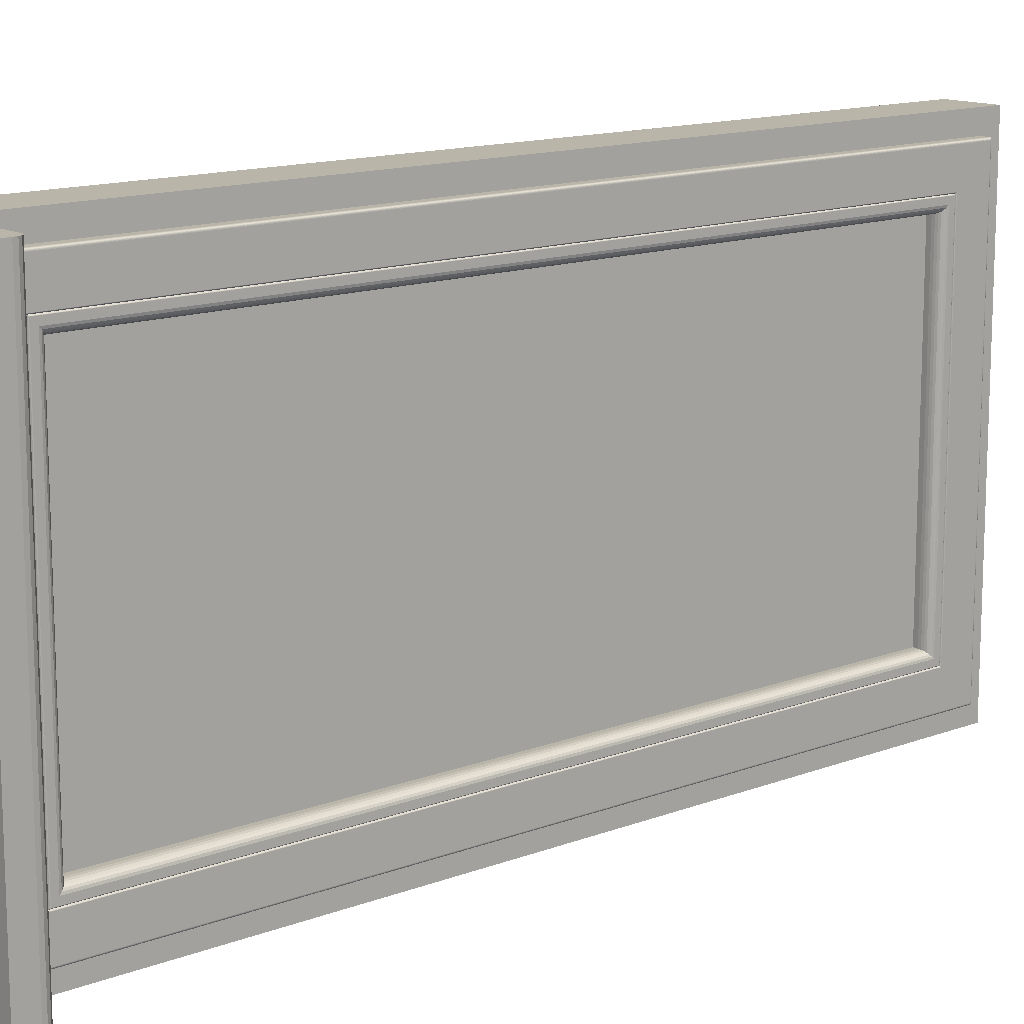
<metadata>
{"format":"obj","ext":"obj","renderer":"f3d","projection":"perspective","resolution":1024,"background":"white","views":[{"elev":13.5,"azim":49.3,"up":"+Z"}]}
</metadata>
<code>
o Okno_750__169
v -1.687 0.617 0.05846
v -1.687 0.6144 0.05846
v -1.687 0.6144 0.05919
v -1.687 0.617 0.05919
v -1.687 0.6169 0.05846
v -1.687 0.6144 0.05846
v -1.687 0.6169 0.05919
v -1.687 0.6144 0.05919
v -1.687 0.6169 0.05919
v -1.687 0.6144 0.05919
v -1.687 0.6169 0.05853
v -1.687 0.6144 0.05853
v -1.687 0.6169 0.05852
v -1.687 0.6144 0.05852
v -1.687 0.6169 0.05851
v -1.687 0.6144 0.05851
v -1.687 0.6169 0.05851
v -1.687 0.6144 0.05851
v -1.687 0.6169 0.0585
v -1.687 0.6144 0.0585
v -1.687 0.6169 0.0585
v -1.687 0.6144 0.0585
v -1.687 0.6169 0.05849
v -1.687 0.6144 0.05849
v -1.687 0.6169 0.05849
v -1.687 0.6144 0.05849
v -1.687 0.6169 0.05849
v -1.687 0.6144 0.05849
v -1.687 0.6169 0.05849
v -1.687 0.6144 0.05849
v -1.687 0.6169 0.0585
v -1.687 0.6144 0.0585
v -1.687 0.6169 0.0585
v -1.687 0.6144 0.0585
v -1.687 0.6169 0.05851
v -1.687 0.6144 0.05851
v -1.687 0.6169 0.05851
v -1.687 0.6144 0.05851
v -1.687 0.6169 0.05852
v -1.687 0.6144 0.05852
v -1.687 0.6169 0.05853
v -1.687 0.6144 0.05853
v -1.687 0.6169 0.05919
v -1.687 0.6144 0.05919
v -1.687 0.6173 0.05846
v -1.687 0.6173 0.05919
v -1.687 0.617 0.05846
v -1.687 0.617 0.05919
v -1.687 0.617 0.05919
v -1.687 0.617 0.05853
v -1.687 0.617 0.05852
v -1.687 0.617 0.05851
v -1.687 0.617 0.05851
v -1.687 0.617 0.0585
v -1.687 0.617 0.0585
v -1.687 0.617 0.05849
v -1.687 0.617 0.05849
v -1.687 0.6173 0.05849
v -1.687 0.6173 0.05849
v -1.687 0.6173 0.0585
v -1.687 0.6173 0.0585
v -1.687 0.6173 0.05851
v -1.687 0.6173 0.05851
v -1.687 0.6173 0.05852
v -1.687 0.6173 0.05853
v -1.687 0.6173 0.05919
v -1.687 0.6178 0.05846
v -1.687 0.6178 0.05919
v -1.687 0.617 0.05846
v -1.687 0.617 0.05919
v -1.687 0.617 0.05919
v -1.687 0.617 0.05853
v -1.687 0.617 0.05852
v -1.687 0.617 0.05851
v -1.687 0.6171 0.05851
v -1.687 0.6171 0.0585
v -1.687 0.6171 0.0585
v -1.687 0.6171 0.05849
v -1.687 0.6171 0.05849
v -1.687 0.6177 0.05849
v -1.687 0.6177 0.05849
v -1.687 0.6177 0.0585
v -1.687 0.6177 0.0585
v -1.687 0.6177 0.05851
v -1.687 0.6177 0.05851
v -1.687 0.6177 0.05852
v -1.687 0.6177 0.05853
v -1.687 0.6177 0.05919
v -1.687 0.6179 0.05846
v -1.687 0.6179 0.05919
v -1.686 0.617 0.05846
v -1.686 0.617 0.05919
v -1.686 0.6171 0.05919
v -1.686 0.6171 0.05853
v -1.686 0.6171 0.05852
v -1.686 0.6171 0.05851
v -1.686 0.6171 0.05851
v -1.686 0.6171 0.0585
v -1.686 0.6171 0.0585
v -1.686 0.6171 0.05849
v -1.686 0.6171 0.05849
v -1.687 0.6178 0.05849
v -1.687 0.6179 0.05849
v -1.687 0.6179 0.0585
v -1.687 0.6179 0.0585
v -1.687 0.6179 0.05851
v -1.687 0.6179 0.05851
v -1.687 0.6179 0.05852
v -1.687 0.6179 0.05853
v -1.687 0.6179 0.05919
v -1.679 0.6191 0.05846
v -1.679 0.6191 0.05919
v -1.679 0.6182 0.05846
v -1.679 0.6182 0.05919
v -1.679 0.6183 0.05919
v -1.679 0.6183 0.05853
v -1.679 0.6183 0.05852
v -1.679 0.6183 0.05851
v -1.679 0.6183 0.05851
v -1.679 0.6183 0.0585
v -1.679 0.6183 0.0585
v -1.679 0.6183 0.05849
v -1.679 0.6183 0.05849
v -1.679 0.619 0.05849
v -1.679 0.6191 0.05849
v -1.679 0.6191 0.0585
v -1.679 0.6191 0.0585
v -1.679 0.6191 0.05851
v -1.679 0.6191 0.05851
v -1.679 0.6191 0.05852
v -1.679 0.6191 0.05853
v -1.679 0.6191 0.05919
v -1.687 0.617 0.115
v -1.687 0.617 0.1143
v -1.687 0.6144 0.1143
v -1.687 0.6144 0.115
v -1.687 0.6169 0.115
v -1.687 0.6144 0.115
v -1.687 0.6169 0.1143
v -1.687 0.6144 0.1143
v -1.687 0.6169 0.1143
v -1.687 0.6144 0.1143
v -1.687 0.6169 0.115
v -1.687 0.6144 0.115
v -1.687 0.6169 0.115
v -1.687 0.6144 0.115
v -1.687 0.6169 0.115
v -1.687 0.6144 0.115
v -1.687 0.6169 0.115
v -1.687 0.6144 0.115
v -1.687 0.6169 0.115
v -1.687 0.6144 0.115
v -1.687 0.6169 0.115
v -1.687 0.6144 0.115
v -1.687 0.6169 0.115
v -1.687 0.6144 0.115
v -1.687 0.6169 0.115
v -1.687 0.6144 0.115
v -1.687 0.6169 0.115
v -1.687 0.6144 0.115
v -1.687 0.6169 0.115
v -1.687 0.6144 0.115
v -1.687 0.6169 0.115
v -1.687 0.6144 0.115
v -1.687 0.6169 0.115
v -1.687 0.6144 0.115
v -1.687 0.6169 0.115
v -1.687 0.6144 0.115
v -1.687 0.6169 0.115
v -1.687 0.6144 0.115
v -1.687 0.6169 0.115
v -1.687 0.6144 0.115
v -1.687 0.6169 0.115
v -1.687 0.6144 0.115
v -1.687 0.6169 0.1143
v -1.687 0.6144 0.1143
v -1.687 0.6173 0.115
v -1.687 0.6173 0.1143
v -1.687 0.617 0.115
v -1.687 0.617 0.1143
v -1.687 0.617 0.1143
v -1.687 0.617 0.115
v -1.687 0.617 0.115
v -1.687 0.617 0.115
v -1.687 0.617 0.115
v -1.687 0.617 0.115
v -1.687 0.617 0.115
v -1.687 0.617 0.115
v -1.687 0.617 0.115
v -1.687 0.6173 0.115
v -1.687 0.6173 0.115
v -1.687 0.6173 0.115
v -1.687 0.6173 0.115
v -1.687 0.6173 0.115
v -1.687 0.6173 0.115
v -1.687 0.6173 0.115
v -1.687 0.6173 0.115
v -1.687 0.6173 0.1143
v -1.687 0.6178 0.115
v -1.687 0.6178 0.1143
v -1.687 0.617 0.115
v -1.687 0.617 0.1143
v -1.687 0.617 0.1143
v -1.687 0.617 0.115
v -1.687 0.617 0.115
v -1.687 0.617 0.115
v -1.687 0.6171 0.115
v -1.687 0.6171 0.115
v -1.687 0.6171 0.115
v -1.687 0.6171 0.115
v -1.687 0.6171 0.115
v -1.687 0.6177 0.115
v -1.687 0.6177 0.115
v -1.687 0.6177 0.115
v -1.687 0.6177 0.115
v -1.687 0.6177 0.115
v -1.687 0.6177 0.115
v -1.687 0.6177 0.115
v -1.687 0.6177 0.115
v -1.687 0.6177 0.1143
v -1.687 0.6179 0.115
v -1.687 0.6179 0.1143
v -1.686 0.617 0.115
v -1.686 0.617 0.1143
v -1.686 0.6171 0.1143
v -1.686 0.6171 0.115
v -1.686 0.6171 0.115
v -1.686 0.6171 0.115
v -1.686 0.6171 0.115
v -1.686 0.6171 0.115
v -1.686 0.6171 0.115
v -1.686 0.6171 0.115
v -1.686 0.6171 0.115
v -1.687 0.6178 0.115
v -1.687 0.6179 0.115
v -1.687 0.6179 0.115
v -1.687 0.6179 0.115
v -1.687 0.6179 0.115
v -1.687 0.6179 0.115
v -1.687 0.6179 0.115
v -1.687 0.6179 0.115
v -1.687 0.6179 0.1143
v -1.679 0.6191 0.115
v -1.679 0.6191 0.1143
v -1.679 0.6182 0.115
v -1.679 0.6182 0.1143
v -1.679 0.6183 0.1143
v -1.679 0.6183 0.115
v -1.679 0.6183 0.115
v -1.679 0.6183 0.115
v -1.679 0.6183 0.115
v -1.679 0.6183 0.115
v -1.679 0.6183 0.115
v -1.679 0.6183 0.115
v -1.679 0.6183 0.115
v -1.679 0.619 0.115
v -1.679 0.6191 0.115
v -1.679 0.6191 0.115
v -1.679 0.6191 0.115
v -1.679 0.6191 0.115
v -1.679 0.6191 0.115
v -1.679 0.6191 0.115
v -1.679 0.6191 0.115
v -1.679 0.6191 0.1143
v -1.687 0.6144 0.115
v -1.687 0.6144 0.05846
v -1.687 0.6144 0.05846
v -1.687 0.6144 0.115
v -1.687 0.617 0.05846
v -1.687 0.617 0.115
v -1.684 0.6173 0.05846
v -1.684 0.6173 0.115
v -1.679 0.6182 0.05846
v -1.679 0.6182 0.115
v -1.687 0.6171 0.05846
v -1.687 0.6171 0.115
v -1.687 0.6169 0.115
v -1.687 0.6169 0.05846
v -1.687 0.6171 0.05846
v -1.687 0.6171 0.115
v -1.687 0.617 0.05846
v -1.687 0.617 0.115
v -1.673 0.7212 0.06122
v -1.673 0.6194 0.06122
v -1.673 0.6169 0.05872
v -1.673 0.7237 0.05872
v -1.673 0.7212 0.1124
v -1.673 0.7237 0.1149
v -1.673 0.6194 0.1124
v -1.673 0.6169 0.1149
v -1.672 0.6194 0.06122
v -1.672 0.7212 0.06122
v -1.672 0.7212 0.1124
v -1.672 0.6194 0.1124
v -1.672 0.6238 0.06559
v -1.672 0.6196 0.06148
v -1.672 0.721 0.06148
v -1.672 0.7169 0.06559
v -1.672 0.721 0.1121
v -1.672 0.7169 0.108
v -1.672 0.6196 0.1121
v -1.672 0.6238 0.108
v -1.672 0.624 0.06585
v -1.672 0.7166 0.06585
v -1.672 0.7159 0.06658
v -1.672 0.6247 0.06658
v -1.672 0.7166 0.1078
v -1.672 0.7159 0.107
v -1.672 0.624 0.1078
v -1.672 0.6247 0.107
v -1.674 0.6256 0.06741
v -1.673 0.6256 0.06741
v -1.673 0.715 0.06741
v -1.674 0.715 0.06741
v -1.673 0.715 0.1062
v -1.674 0.715 0.1062
v -1.673 0.6256 0.1062
v -1.674 0.6256 0.1062
v -1.672 0.7212 0.06123
v -1.672 0.6194 0.06123
v -1.672 0.7212 0.06123
v -1.672 0.6194 0.06123
v -1.672 0.7212 0.06125
v -1.672 0.6194 0.06125
v -1.672 0.7212 0.06126
v -1.672 0.6194 0.06126
v -1.672 0.7212 0.06128
v -1.672 0.6194 0.06128
v -1.672 0.7212 0.1124
v -1.672 0.7212 0.1124
v -1.672 0.7212 0.1124
v -1.672 0.7212 0.1123
v -1.672 0.7212 0.1123
v -1.672 0.6194 0.1124
v -1.672 0.6194 0.1124
v -1.672 0.6194 0.1124
v -1.672 0.6194 0.1123
v -1.672 0.6194 0.1123
v -1.672 0.6196 0.06143
v -1.672 0.721 0.06143
v -1.672 0.6196 0.06139
v -1.672 0.7211 0.06139
v -1.672 0.6195 0.06135
v -1.672 0.7211 0.06135
v -1.672 0.6195 0.06131
v -1.672 0.7211 0.06131
v -1.672 0.721 0.1122
v -1.672 0.7211 0.1122
v -1.672 0.7211 0.1123
v -1.672 0.7211 0.1123
v -1.672 0.6196 0.1122
v -1.672 0.6196 0.1122
v -1.672 0.6195 0.1123
v -1.672 0.6195 0.1123
v -1.672 0.7168 0.06567
v -1.672 0.7167 0.06572
v -1.672 0.6239 0.06572
v -1.672 0.6238 0.06567
v -1.672 0.7168 0.1079
v -1.672 0.7167 0.1079
v -1.672 0.6238 0.1079
v -1.672 0.6239 0.1079
v -1.672 0.6239 0.06576
v -1.672 0.7167 0.06576
v -1.672 0.7167 0.1078
v -1.672 0.6239 0.1078
v -1.672 0.7168 0.06562
v -1.672 0.6238 0.06562
v -1.672 0.7168 0.108
v -1.672 0.6238 0.108
v -1.672 0.624 0.06582
v -1.672 0.7166 0.06582
v -1.672 0.7166 0.1078
v -1.672 0.624 0.1078
v -1.672 0.7168 0.06564
v -1.672 0.6238 0.06564
v -1.672 0.7168 0.06566
v -1.672 0.6238 0.06566
v -1.672 0.7168 0.108
v -1.672 0.7168 0.1079
v -1.672 0.6238 0.108
v -1.672 0.6238 0.1079
v -1.672 0.624 0.0658
v -1.672 0.7167 0.0658
v -1.672 0.6239 0.06578
v -1.672 0.7167 0.06578
v -1.672 0.7167 0.1078
v -1.672 0.7167 0.1078
v -1.672 0.624 0.1078
v -1.672 0.6239 0.1078
v -1.672 0.7156 0.06682
v -1.672 0.625 0.06682
v -1.672 0.7154 0.06702
v -1.672 0.6252 0.06702
v -1.672 0.7153 0.06718
v -1.672 0.6253 0.06718
v -1.672 0.7156 0.1068
v -1.672 0.7154 0.1066
v -1.672 0.7153 0.1064
v -1.672 0.625 0.1068
v -1.672 0.6252 0.1066
v -1.672 0.6253 0.1064
v -1.673 0.6255 0.06738
v -1.673 0.7151 0.06738
v -1.672 0.6255 0.0673
v -1.672 0.7152 0.0673
v -1.673 0.7151 0.1062
v -1.672 0.7152 0.1063
v -1.673 0.6255 0.1062
v -1.672 0.6255 0.1063
v -1.677 0.715 0.06741
v -1.677 0.6256 0.06741
v -1.677 0.715 0.1062
v -1.677 0.6256 0.1062
v -1.679 0.6169 0.05872
v -1.679 0.7237 0.05872
v -1.679 0.7237 0.1149
v -1.679 0.6169 0.1149
v -1.679 0.6191 0.05872
v -1.679 0.7237 0.05872
v -1.679 0.6191 0.1149
v -1.68 0.6191 0.05872
v -1.68 0.7237 0.05872
v -1.68 0.6191 0.1149
v -1.68 0.7237 0.1149
v -1.68 0.6224 0.06425
v -1.68 0.7182 0.06425
v -1.68 0.7235 0.05898
v -1.68 0.6193 0.05898
v -1.68 0.6224 0.1094
v -1.68 0.6193 0.1146
v -1.68 0.7182 0.1094
v -1.68 0.7235 0.1146
v -1.679 0.6228 0.06461
v -1.679 0.7178 0.06461
v -1.68 0.7178 0.06461
v -1.68 0.6228 0.06461
v -1.679 0.6228 0.109
v -1.68 0.6228 0.109
v -1.679 0.7178 0.109
v -1.68 0.7178 0.109
v -1.679 0.6249 0.06675
v -1.679 0.7157 0.06675
v -1.679 0.6249 0.1068
v -1.679 0.7157 0.1068
v -1.678 0.6254 0.06721
v -1.678 0.6254 0.1064
v -1.678 0.7152 0.06721
v -1.678 0.7152 0.1064
v -1.679 0.625 0.06687
v -1.679 0.7156 0.06687
v -1.679 0.625 0.1067
v -1.679 0.7156 0.1067
v -1.679 0.6251 0.06697
v -1.679 0.7155 0.06697
v -1.679 0.6252 0.06705
v -1.679 0.7154 0.06705
v -1.679 0.6253 0.06712
v -1.679 0.7153 0.06712
v -1.679 0.6253 0.06717
v -1.679 0.7153 0.06717
v -1.679 0.6251 0.1066
v -1.679 0.6252 0.1066
v -1.679 0.6253 0.1065
v -1.679 0.6253 0.1064
v -1.679 0.7155 0.1066
v -1.679 0.7154 0.1066
v -1.679 0.7153 0.1065
v -1.679 0.7153 0.1064
v -1.68 0.7179 0.0646
v -1.68 0.6228 0.0646
v -1.68 0.6228 0.109
v -1.68 0.7179 0.109
v -1.68 0.7179 0.06457
v -1.68 0.6227 0.06457
v -1.68 0.7179 0.06452
v -1.68 0.6227 0.06452
v -1.68 0.718 0.06445
v -1.68 0.6226 0.06445
v -1.68 0.7181 0.06436
v -1.68 0.6225 0.06436
v -1.68 0.6227 0.109
v -1.68 0.6227 0.1091
v -1.68 0.6226 0.1092
v -1.68 0.6225 0.1092
v -1.68 0.7179 0.109
v -1.68 0.7179 0.1091
v -1.68 0.718 0.1092
v -1.68 0.7181 0.1092
v -1.68 0.7236 0.05883
v -1.68 0.6192 0.05883
v -1.68 0.6192 0.1148
v -1.68 0.7236 0.1148
v -1.68 0.7237 0.05875
v -1.68 0.6191 0.05875
v -1.68 0.6191 0.1149
v -1.68 0.7237 0.1149
v -1.677 0.6256 0.1062
v -1.677 0.715 0.1062
v -1.677 0.715 0.06741
v -1.677 0.6256 0.06741
v -1.673 0.6169 0.05961
v -1.673 0.6169 0.1149
v -1.673 0.6184 0.1149
v -1.673 0.6184 0.05961
v -1.664 0.6169 0.05961
v -1.664 0.6169 0.1149
v -1.664 0.6147 0.1149
v -1.664 0.6147 0.05961
v -1.662 0.6147 0.05961
v -1.662 0.6147 0.1149
v -1.666 0.6184 0.1149
v -1.666 0.6184 0.05961
v -1.662 0.617 0.05961
v -1.664 0.6184 0.05961
v -1.663 0.6183 0.05961
v -1.663 0.6181 0.05961
v -1.662 0.6179 0.05961
v -1.662 0.6175 0.05961
v -1.662 0.617 0.1149
v -1.664 0.6184 0.1149
v -1.663 0.6183 0.1149
v -1.663 0.6181 0.1149
v -1.662 0.6179 0.1149
v -1.662 0.6175 0.1149
f 318 311 314 316
f 498 499 500 501
f 311 312 313 314
f 314 313 315 316
f 316 315 317 318
f 318 317 312 311
f 1 2 3 4
f 5 6 2 1
f 7 8 6 5
f 9 10 8 7
f 11 12 10 9
f 13 14 12 11
f 15 16 14 13
f 17 18 16 15
f 19 20 18 17
f 21 22 20 19
f 23 24 22 21
f 25 26 24 23
f 27 28 26 25
f 29 30 28 27
f 31 32 30 29
f 33 34 32 31
f 35 36 34 33
f 37 38 36 35
f 39 40 38 37
f 41 42 40 39
f 43 44 42 41
f 4 3 44 43
f 45 1 4 46
f 47 5 1 45
f 48 7 5 47
f 49 9 7 48
f 50 11 9 49
f 51 13 11 50
f 52 15 13 51
f 53 17 15 52
f 54 19 17 53
f 55 21 19 54
f 56 23 21 55
f 57 25 23 56
f 58 27 25 57
f 59 29 27 58
f 60 31 29 59
f 61 33 31 60
f 62 35 33 61
f 63 37 35 62
f 64 39 37 63
f 65 41 39 64
f 66 43 41 65
f 46 4 43 66
f 67 45 46 68
f 69 47 45 67
f 70 48 47 69
f 71 49 48 70
f 72 50 49 71
f 73 51 50 72
f 74 52 51 73
f 75 53 52 74
f 76 54 53 75
f 77 55 54 76
f 78 56 55 77
f 79 57 56 78
f 80 58 57 79
f 81 59 58 80
f 82 60 59 81
f 83 61 60 82
f 84 62 61 83
f 85 63 62 84
f 86 64 63 85
f 87 65 64 86
f 88 66 65 87
f 68 46 66 88
f 89 67 68 90
f 91 69 67 89
f 92 70 69 91
f 93 71 70 92
f 94 72 71 93
f 95 73 72 94
f 96 74 73 95
f 97 75 74 96
f 98 76 75 97
f 99 77 76 98
f 100 78 77 99
f 101 79 78 100
f 102 80 79 101
f 103 81 80 102
f 104 82 81 103
f 105 83 82 104
f 106 84 83 105
f 107 85 84 106
f 108 86 85 107
f 109 87 86 108
f 110 88 87 109
f 90 68 88 110
f 111 89 90 112
f 113 91 89 111
f 114 92 91 113
f 115 93 92 114
f 116 94 93 115
f 117 95 94 116
f 118 96 95 117
f 119 97 96 118
f 120 98 97 119
f 121 99 98 120
f 122 100 99 121
f 123 101 100 122
f 124 102 101 123
f 125 103 102 124
f 126 104 103 125
f 127 105 104 126
f 128 106 105 127
f 129 107 106 128
f 130 108 107 129
f 131 109 108 130
f 132 110 109 131
f 112 90 110 132
f 42 44 3 2
f 8 10 12 6
f 6 12 14 16
f 6 16 18 20
f 6 20 22 24
f 6 24 26 28
f 2 6 28 30
f 2 30 32 34
f 2 34 36 38
f 2 38 40 42
f 116 115 114 113
f 117 116 113 118
f 119 118 113 120
f 121 120 113 122
f 123 122 113 124
f 124 113 111 125
f 126 125 111 127
f 128 127 111 129
f 130 129 111 131
f 131 111 112 132
f 133 134 135 136
f 137 133 136 138
f 139 137 138 140
f 141 139 140 142
f 143 141 142 144
f 145 143 144 146
f 147 145 146 148
f 149 147 148 150
f 151 149 150 152
f 153 151 152 154
f 155 153 154 156
f 157 155 156 158
f 159 157 158 160
f 161 159 160 162
f 163 161 162 164
f 165 163 164 166
f 167 165 166 168
f 169 167 168 170
f 171 169 170 172
f 173 171 172 174
f 175 173 174 176
f 134 175 176 135
f 177 178 134 133
f 179 177 133 137
f 180 179 137 139
f 181 180 139 141
f 182 181 141 143
f 183 182 143 145
f 184 183 145 147
f 185 184 147 149
f 186 185 149 151
f 187 186 151 153
f 188 187 153 155
f 189 188 155 157
f 190 189 157 159
f 191 190 159 161
f 192 191 161 163
f 193 192 163 165
f 194 193 165 167
f 195 194 167 169
f 196 195 169 171
f 197 196 171 173
f 198 197 173 175
f 178 198 175 134
f 199 200 178 177
f 201 199 177 179
f 202 201 179 180
f 203 202 180 181
f 204 203 181 182
f 205 204 182 183
f 206 205 183 184
f 207 206 184 185
f 208 207 185 186
f 209 208 186 187
f 210 209 187 188
f 211 210 188 189
f 212 211 189 190
f 213 212 190 191
f 214 213 191 192
f 215 214 192 193
f 216 215 193 194
f 217 216 194 195
f 218 217 195 196
f 219 218 196 197
f 220 219 197 198
f 200 220 198 178
f 221 222 200 199
f 223 221 199 201
f 224 223 201 202
f 225 224 202 203
f 226 225 203 204
f 227 226 204 205
f 228 227 205 206
f 229 228 206 207
f 230 229 207 208
f 231 230 208 209
f 232 231 209 210
f 233 232 210 211
f 234 233 211 212
f 235 234 212 213
f 236 235 213 214
f 237 236 214 215
f 238 237 215 216
f 239 238 216 217
f 240 239 217 218
f 241 240 218 219
f 242 241 219 220
f 222 242 220 200
f 243 244 222 221
f 245 243 221 223
f 246 245 223 224
f 247 246 224 225
f 248 247 225 226
f 249 248 226 227
f 250 249 227 228
f 251 250 228 229
f 252 251 229 230
f 253 252 230 231
f 254 253 231 232
f 255 254 232 233
f 256 255 233 234
f 257 256 234 235
f 258 257 235 236
f 259 258 236 237
f 260 259 237 238
f 261 260 238 239
f 262 261 239 240
f 263 262 240 241
f 264 263 241 242
f 244 264 242 222
f 144 142 140 138
f 146 144 138 148
f 150 148 138 152
f 154 152 138 156
f 158 156 138 160
f 160 138 136 162
f 164 162 136 166
f 168 166 136 170
f 172 170 136 174
f 174 136 135 176
f 263 264 244 243
f 246 247 248 245
f 245 248 249 250
f 245 250 251 252
f 245 252 253 254
f 245 254 255 256
f 243 245 256 257
f 243 257 258 259
f 243 259 260 261
f 243 261 262 263
f 265 266 267 268
f 268 267 269 270
f 270 269 271 272
f 272 271 273 274
f 274 273 275 276
f 277 278 266 265
f 279 280 276 275
f 281 282 280 279
f 278 277 282 281
f 283 284 285 286
f 287 283 286 288
f 289 287 288 290
f 284 289 290 285
f 291 284 283 292
f 292 283 287 293
f 293 287 289 294
f 294 289 284 291
f 295 296 297 298
f 298 297 299 300
f 300 299 301 302
f 302 301 296 295
f 303 304 305 306
f 304 307 308 305
f 307 309 310 308
f 309 303 306 310
f 319 320 291 292
f 321 322 320 319
f 323 324 322 321
f 325 326 324 323
f 327 328 326 325
f 329 319 292 293
f 330 321 319 329
f 331 323 321 330
f 332 325 323 331
f 333 327 325 332
f 334 329 293 294
f 335 330 329 334
f 336 331 330 335
f 337 332 331 336
f 338 333 332 337
f 320 334 294 291
f 322 335 334 320
f 324 336 335 322
f 326 337 336 324
f 328 338 337 326
f 339 340 297 296
f 341 342 340 339
f 343 344 342 341
f 345 346 344 343
f 328 327 346 345
f 340 347 299 297
f 342 348 347 340
f 344 349 348 342
f 346 350 349 344
f 327 333 350 346
f 347 351 301 299
f 348 352 351 347
f 349 353 352 348
f 350 354 353 349
f 333 338 354 350
f 351 339 296 301
f 352 341 339 351
f 353 343 341 352
f 354 345 343 353
f 338 328 345 354
f 355 356 357 358
f 359 360 356 355
f 361 362 360 359
f 358 357 362 361
f 363 357 356 364
f 364 356 360 365
f 365 360 362 366
f 366 362 357 363
f 298 367 368 295
f 300 369 367 298
f 302 370 369 300
f 295 368 370 302
f 303 371 372 304
f 304 372 373 307
f 307 373 374 309
f 309 374 371 303
f 367 375 376 368
f 375 377 378 376
f 377 355 358 378
f 369 379 375 367
f 379 380 377 375
f 380 359 355 377
f 370 381 379 369
f 381 382 380 379
f 382 361 359 380
f 368 376 381 370
f 376 378 382 381
f 378 358 361 382
f 371 383 384 372
f 383 385 386 384
f 385 363 364 386
f 372 384 387 373
f 384 386 388 387
f 386 364 365 388
f 373 387 389 374
f 387 388 390 389
f 388 365 366 390
f 374 389 383 371
f 389 390 385 383
f 390 366 363 385
f 391 392 306 305
f 393 394 392 391
f 395 396 394 393
f 397 391 305 308
f 398 393 391 397
f 399 395 393 398
f 400 397 308 310
f 401 398 397 400
f 402 399 398 401
f 392 400 310 306
f 394 401 400 392
f 396 402 401 394
f 403 404 313 312
f 405 406 404 403
f 396 395 406 405
f 404 407 315 313
f 406 408 407 404
f 395 399 408 406
f 407 409 317 315
f 408 410 409 407
f 399 402 410 408
f 409 403 312 317
f 410 405 403 409
f 402 396 405 410
f 415 416 286 285
f 416 417 288 286
f 290 288 417 418
f 418 415 285 290
f 419 420 416 415
f 421 419 415 418
f 422 423 420 419
f 424 422 419 421
f 425 424 421 417
f 423 425 417 420
f 426 427 428 429
f 430 426 429 431
f 432 430 431 433
f 427 432 433 428
f 434 435 436 437
f 438 434 437 439
f 440 438 439 441
f 435 440 441 436
f 442 443 435 434
f 444 442 434 438
f 445 444 438 440
f 443 445 440 435
f 412 446 447 414
f 411 448 446 412
f 413 449 448 411
f 414 447 449 413
f 442 450 451 443
f 444 452 450 442
f 445 453 452 444
f 443 451 453 445
f 450 454 455 451
f 454 456 457 455
f 456 458 459 457
f 458 460 461 459
f 460 446 448 461
f 452 462 454 450
f 462 463 456 454
f 463 464 458 456
f 464 465 460 458
f 465 447 446 460
f 453 466 462 452
f 466 467 463 462
f 467 468 464 463
f 468 469 465 464
f 469 449 447 465
f 451 455 466 453
f 455 457 467 466
f 457 459 468 467
f 459 461 469 468
f 461 448 449 469
f 436 470 471 437
f 437 471 472 439
f 439 472 473 441
f 441 473 470 436
f 470 474 475 471
f 474 476 477 475
f 476 478 479 477
f 478 480 481 479
f 480 427 426 481
f 471 475 482 472
f 475 477 483 482
f 477 479 484 483
f 479 481 485 484
f 481 426 430 485
f 472 482 486 473
f 482 483 487 486
f 483 484 488 487
f 484 485 489 488
f 485 430 432 489
f 473 486 474 470
f 486 487 476 474
f 487 488 478 476
f 488 489 480 478
f 489 432 427 480
f 428 490 491 429
f 429 491 492 431
f 431 492 493 433
f 433 493 490 428
f 490 494 495 491
f 494 423 422 495
f 491 495 496 492
f 495 422 424 496
f 492 496 497 493
f 496 424 425 497
f 493 497 494 490
f 497 425 423 494
f 502 503 504 505
f 502 506 507 503
f 508 509 510 511
f 504 512 513 505
f 507 506 509 508
f 506 502 505 514
f 513 515 516 505
f 505 516 517 518
f 505 518 519 514
f 506 514 510 509
f 514 520 511 510
f 512 504 503 521
f 521 503 507 511
f 507 508 511
f 522 521 511 523
f 524 523 511 525
f 520 525 511
f 525 520 514 519
f 524 525 519 518
f 523 524 518 517
f 522 523 517 516
f 521 522 516 515
f 521 515 513 512
f 411 412 311 314
f 413 411 314 316
f 414 413 316 318
f 412 414 318 311

</code>
